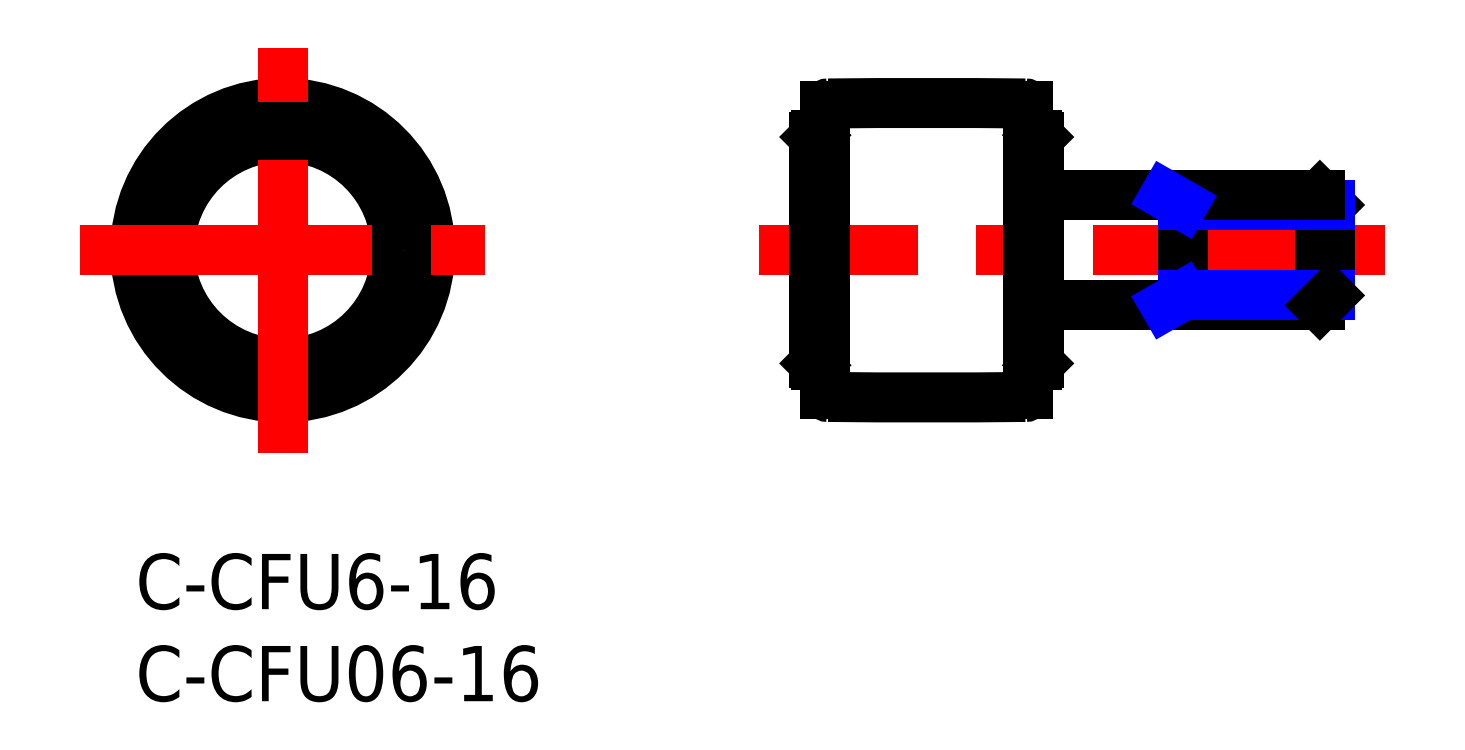
<metadata>
{"format":"dxf","ext":"dxf","renderer":"ezdxf+matplotlib","layout":"modelspace","background":"white","min_lineweight":24,"dpi":150}
</metadata>
<code>
0
SECTION
2
ENTITIES
0
INSERT
8
MSM_CONTINUOUS
2
*U15
10
0
20
0
30
0
0
INSERT
8
MSM_CONTINUOUS
2
*U16
10
0
20
0
30
0
0
CIRCLE
8
MSM_CONTINUOUS
10
8
20
16.5
30
0
40
6.25
0
LINE
8
MSM_CENTER
10
67.89
20
16.5
30
0
11
33.89
21
16.5
31
0
0
LINE
8
MSM_CONTINUOUS
10
36.99
20
22.75
30
0
11
36.89
21
22.65
31
0
0
LINE
8
MSM_CONTINUOUS
10
37.49
20
22.75
30
0
11
36.99
21
22.75
31
0
0
LINE
8
MSM_CONTINUOUS
10
64.89
20
18.96
30
0
11
64.34
21
19.5
31
0
0
LINE
8
MSM_CONTINUOUS
10
36.99
20
10.25
30
0
11
36.99
21
22.75
31
0
0
LINE
8
MSM_CONTINUOUS
10
36.89
20
10.35
30
0
11
36.89
21
22.65
31
0
0
LINE
8
MSM_CONTINUOUS
10
56.89
20
13.5
30
0
11
56.89
21
19.5
31
0
0
LINE
8
MSM_CONTINUOUS
10
64.34
20
13.5
30
0
11
64.34
21
19.5
31
0
0
LINE
8
MSM_CONTINUOUS
10
64.89
20
18.96
30
0
11
64.89
21
14.04
31
0
0
LINE
8
MSM_CONTINUOUS
10
37.49
20
8.679
30
0
11
37.49
21
24.32
31
0
0
LINE
8
MSM_CONTINUOUS
10
48.49
20
24.32
30
0
11
48.49
21
8.679
31
0
0
CIRCLE
8
MSM_CONTINUOUS
10
8
20
16.5
30
0
40
8
0
CIRCLE
8
MSM_CONTINUOUS
10
8
20
16.5
30
0
40
6.15
0
LINE
8
MSM_CENTER
10
-3
20
16.5
30
0
11
19
21
16.5
31
0
0
LINE
8
MSM_CENTER
10
8
20
5.5
30
0
11
8
21
27.5
31
0
0
LINE
8
MSM_NARROW
10
56.89
20
18.96
30
0
11
64.89
21
18.96
31
0
0
LINE
8
MSM_CONTINUOUS
10
64.34
20
19.5
30
0
11
49.09
21
19.5
31
0
0
ARC
8
MSM_CONTINUOUS
10
42.99
20
-475.5
30
0
40
500
50
89.39
51
90.61
0
LINE
8
MSM_CONTINUOUS
10
64.34
20
13.5
30
0
11
49.09
21
13.5
31
0
0
LINE
8
MSM_NARROW
10
56.89
20
14.04
30
0
11
64.89
21
14.04
31
0
0
LINE
8
MSM_CONTINUOUS
10
64.89
20
14.04
30
0
11
64.34
21
13.5
31
0
0
ARC
8
MSM_CONTINUOUS
10
37.64
20
24.32
30
0
40
0.15
50
90.61
51
180
0
ARC
8
MSM_CONTINUOUS
10
48.34
20
24.32
30
0
40
0.15
50
0
51
89.39
0
ARC
8
MSM_CONTINUOUS
10
42.99
20
508.5
30
0
40
500
50
269.4
51
270.6
0
LINE
8
MSM_CONTINUOUS
10
36.99
20
10.25
30
0
11
36.89
21
10.35
31
0
0
LINE
8
MSM_CONTINUOUS
10
37.49
20
10.25
30
0
11
36.99
21
10.25
31
0
0
LINE
8
MSM_CONTINUOUS
10
48.99
20
22.75
30
0
11
49.09
21
22.65
31
0
0
LINE
8
MSM_CONTINUOUS
10
48.49
20
22.75
30
0
11
48.99
21
22.75
31
0
0
LINE
8
MSM_CONTINUOUS
10
48.99
20
10.25
30
0
11
48.99
21
22.75
31
0
0
LINE
8
MSM_CONTINUOUS
10
49.09
20
10.35
30
0
11
49.09
21
22.65
31
0
0
LINE
8
MSM_CONTINUOUS
10
48.99
20
10.25
30
0
11
49.09
21
10.35
31
0
0
LINE
8
MSM_CONTINUOUS
10
48.49
20
10.25
30
0
11
48.99
21
10.25
31
0
0
ARC
8
MSM_CONTINUOUS
10
48.34
20
8.679
30
0
40
0.15
50
270.6
51
0
0
ARC
8
MSM_CONTINUOUS
10
37.64
20
8.679
30
0
40
0.15
50
180
51
269.4
0
LINE
8
MSM_NARROW
10
55.95
20
19.5
30
0
11
56.89
21
18.96
31
0
0
LINE
8
MSM_NARROW
10
55.95
20
13.5
30
0
11
56.89
21
14.04
31
0
0
ENDSEC
0
EOF

</code>
